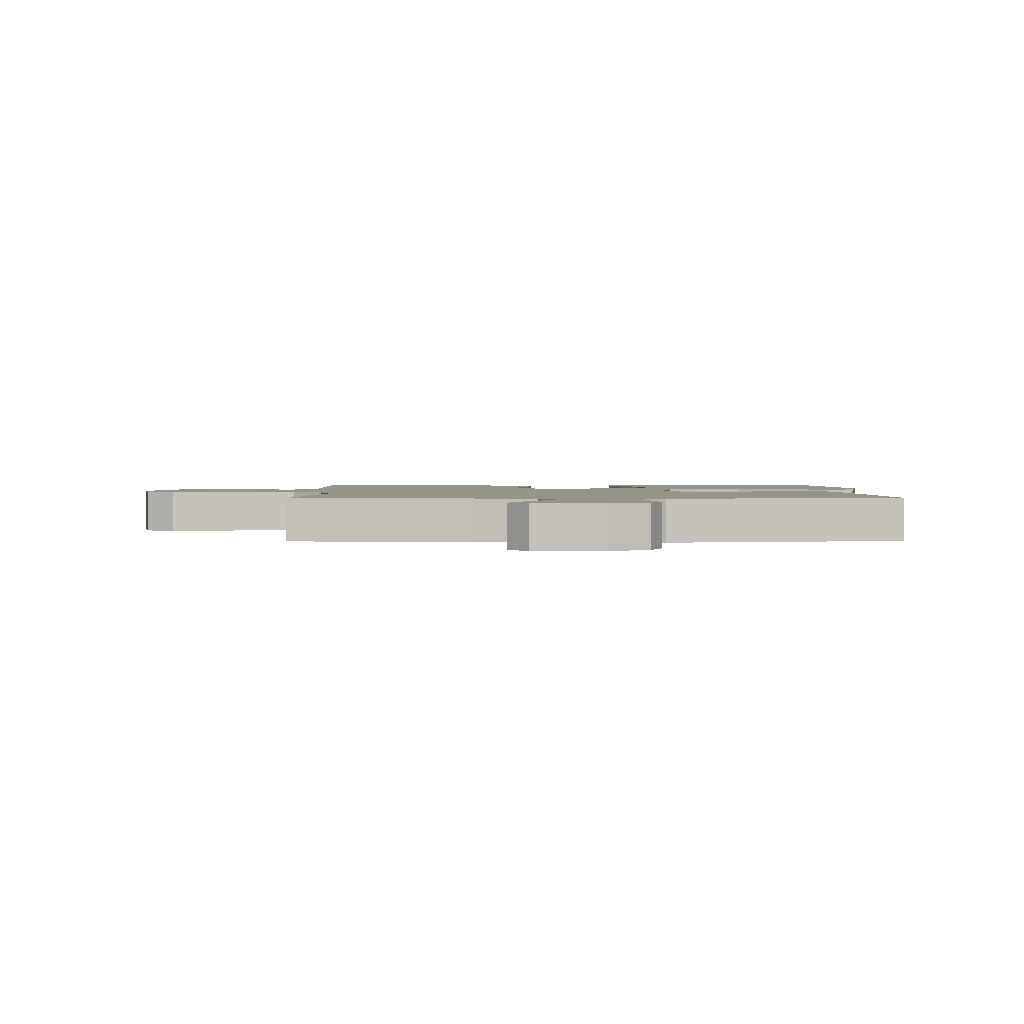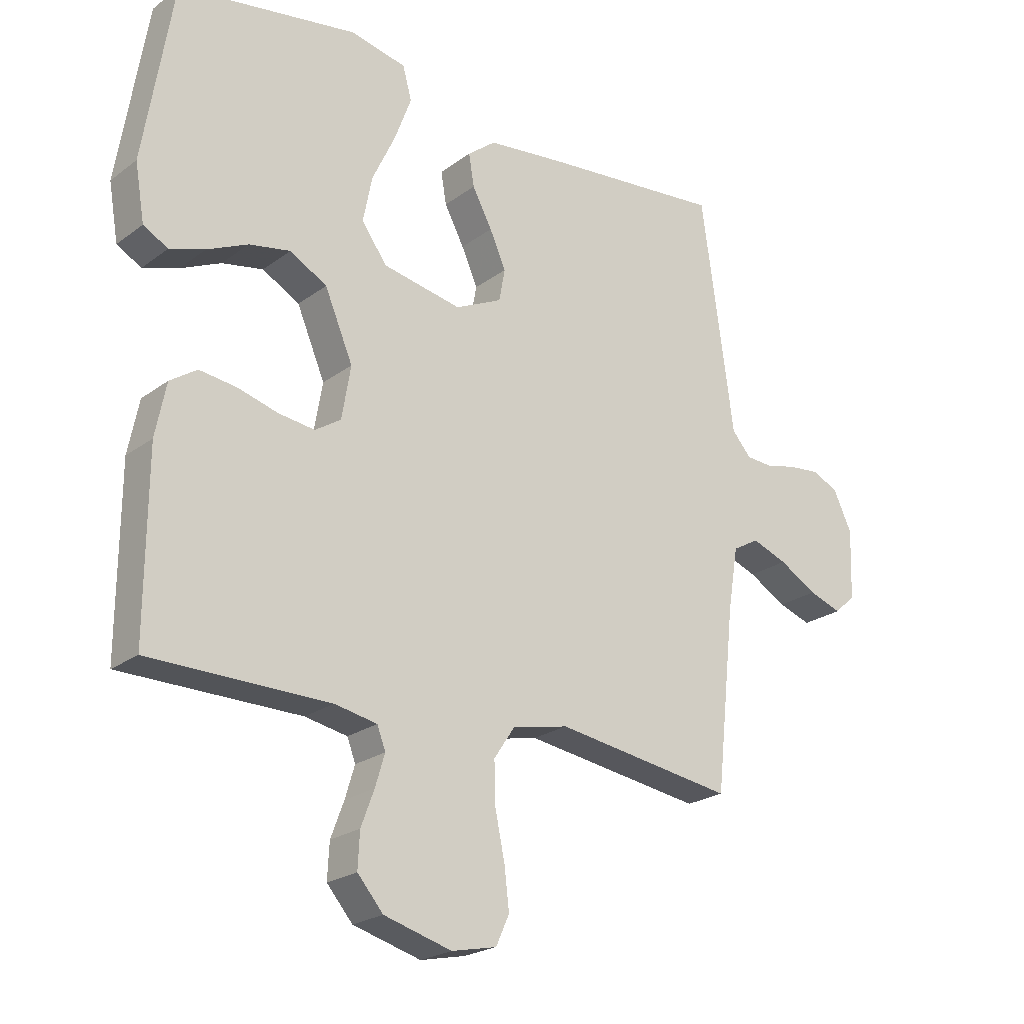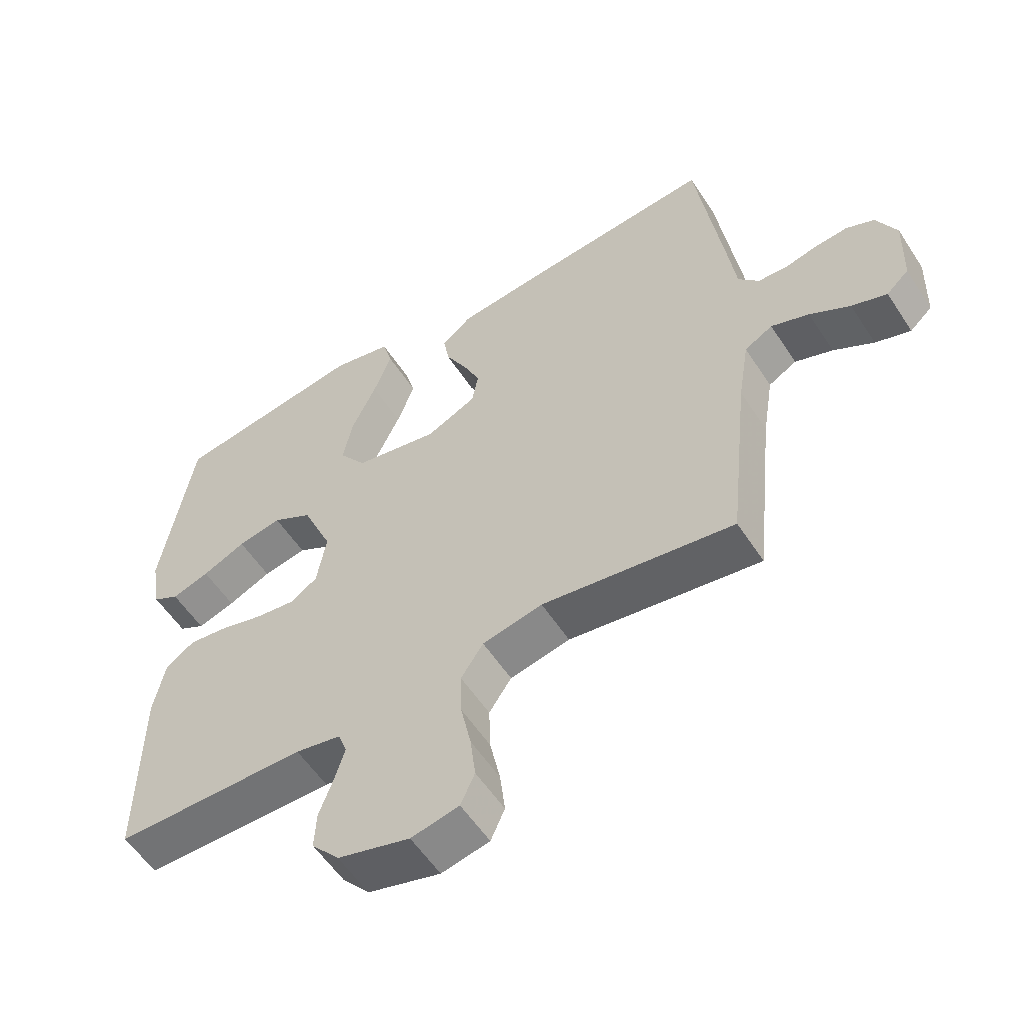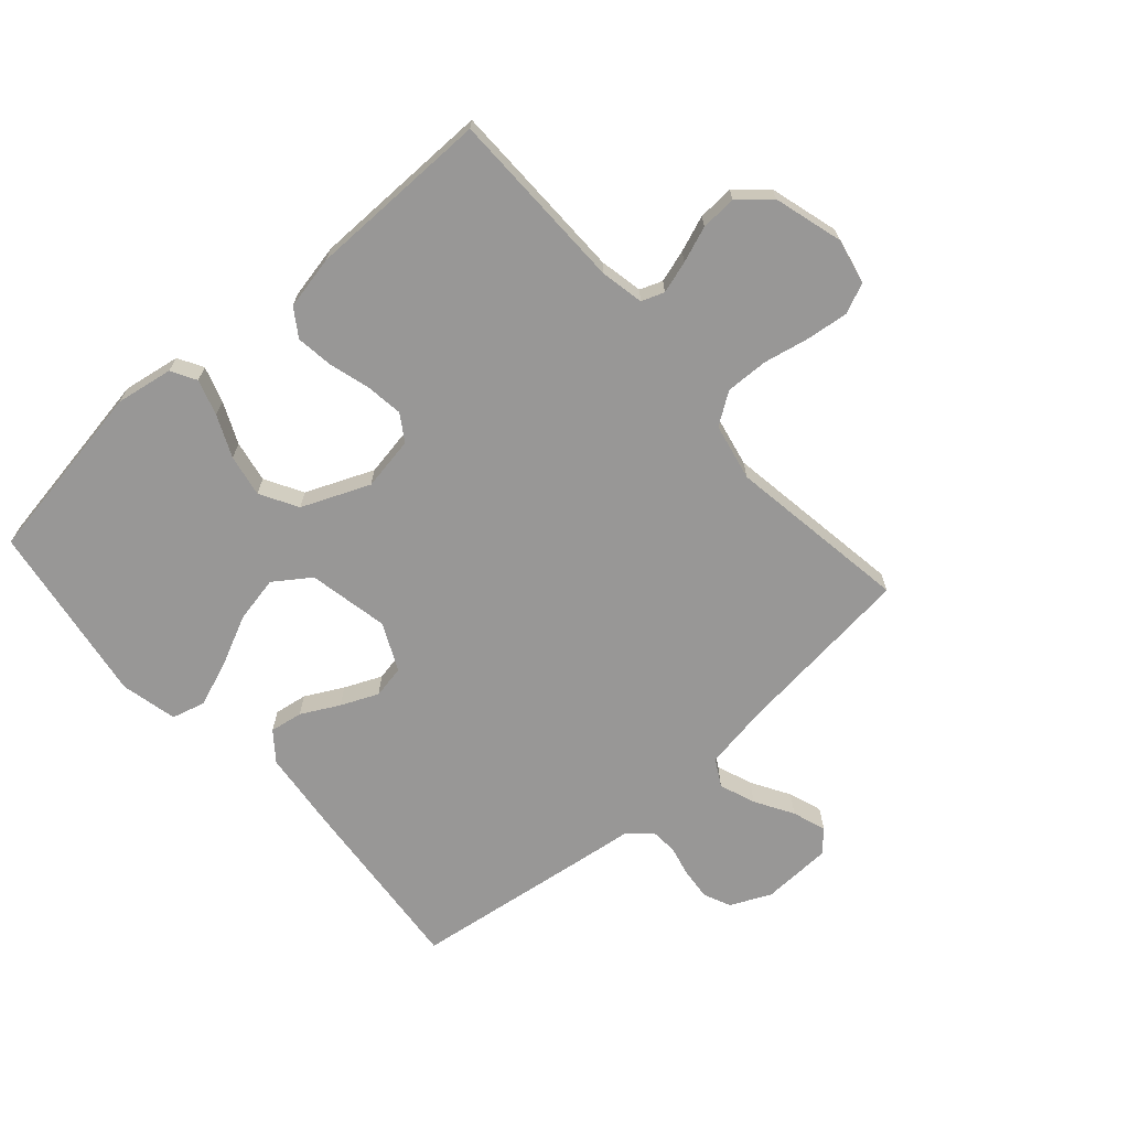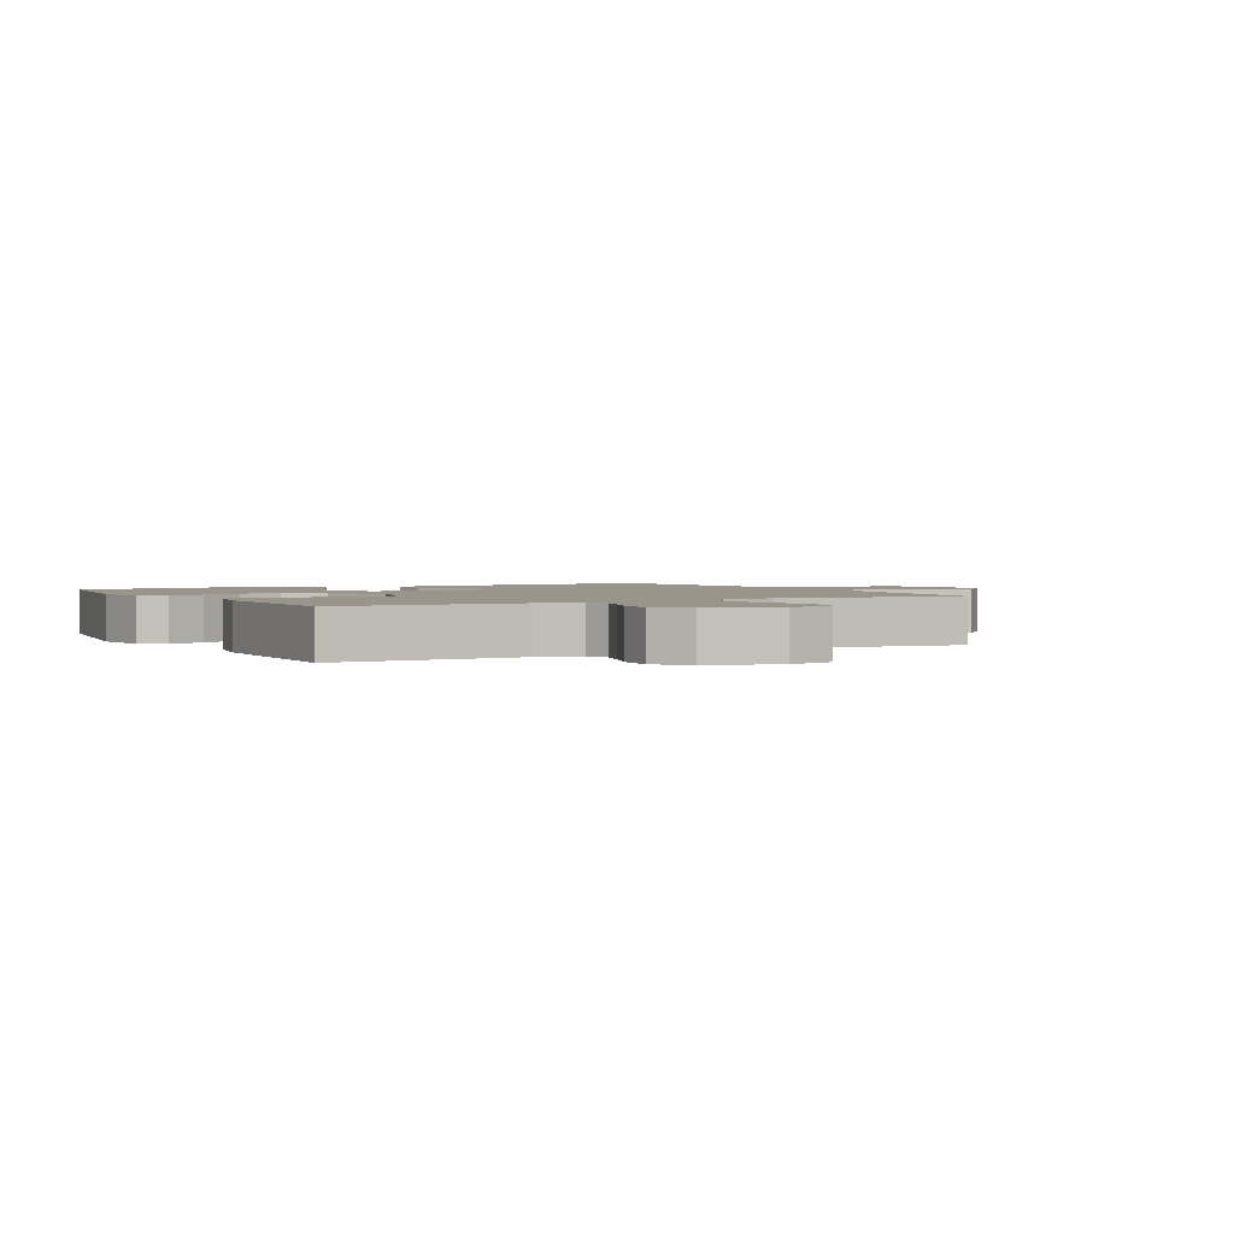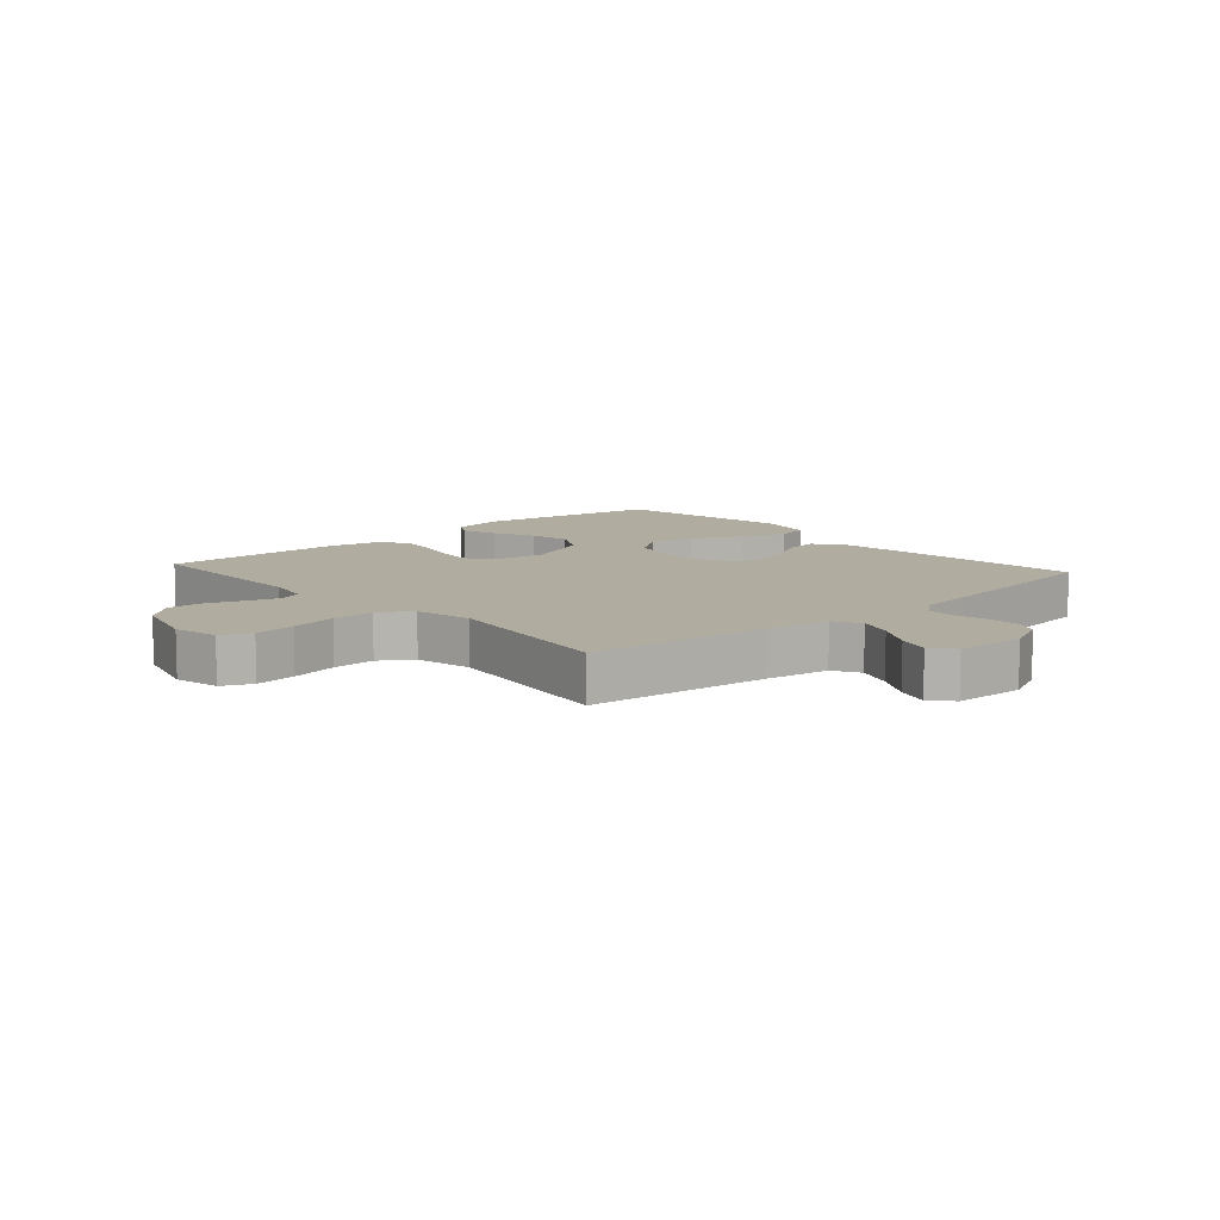
<metadata>
{"format":"obj","ext":"obj","renderer":"f3d","projection":"perspective","resolution":1024,"background":"white","views":[{"elev":1.9,"azim":-90.9,"up":"+Y"},{"elev":-22.6,"azim":141.5,"up":"+Z"},{"elev":-56.2,"azim":-147.3,"up":"+Z"},{"elev":-68.3,"azim":131.6,"up":"+Y"},{"elev":2.0,"azim":151.3,"up":"+Y"},{"elev":9.9,"azim":-131.6,"up":"+Y"}]}
</metadata>
<code>
v 0.5 0.07 0.5
v 0.549 0.07 0.2
v 0.533 0.07 0.106
v 0.492 0.07 0.083
v 0.433 0.07 0.102
v 0.365 0.07 0.133
v 0.296 0.07 0.146
v 0.234 0.07 0.111
v 0.187 0.07 0
v 0.202 0.07 -0.088
v 0.245 0.07 -0.116
v 0.306 0.07 -0.108
v 0.373 0.07 -0.089
v 0.435 0.07 -0.081
v 0.48 0.07 -0.111
v 0.498 0.07 -0.2
v 0.5 0.07 -0.5
v 0.2 0.07 -0.503
v 0.129 0.07 -0.517
v 0.115 0.07 -0.554
v 0.131 0.07 -0.607
v 0.153 0.07 -0.666
v 0.156 0.07 -0.725
v 0.113 0.07 -0.775
v 0 0.07 -0.807
v -0.075 0.07 -0.791
v -0.097 0.07 -0.742
v -0.089 0.07 -0.674
v -0.073 0.07 -0.597
v -0.071 0.07 -0.527
v -0.106 0.07 -0.475
v -0.2 0.07 -0.455
v -0.5 0.07 -0.5
v -0.532 0.07 -0.2
v -0.549 0.07 -0.095
v -0.593 0.07 -0.07
v -0.652 0.07 -0.092
v -0.715 0.07 -0.129
v -0.77 0.07 -0.148
v -0.805 0.07 -0.116
v -0.809 0.07 0
v -0.778 0.07 0.066
v -0.734 0.07 0.086
v -0.682 0.07 0.081
v -0.631 0.07 0.069
v -0.586 0.07 0.072
v -0.554 0.07 0.109
v -0.542 0.07 0.2
v -0.5 0.07 0.5
v -0.2 0.07 0.472
v -0.066 0.07 0.457
v -0.019 0.07 0.42
v -0.028 0.07 0.366
v -0.061 0.07 0.304
v -0.088 0.07 0.243
v -0.078 0.07 0.189
v 0 0.07 0.152
v 0.132 0.07 0.178
v 0.174 0.07 0.237
v 0.159 0.07 0.313
v 0.12 0.07 0.396
v 0.092 0.07 0.471
v 0.107 0.07 0.526
v 0.2 0.07 0.547
v 0.5 0 0.5
v 0.549 0 0.2
v 0.533 0 0.106
v 0.492 0 0.083
v 0.433 0 0.102
v 0.365 0 0.133
v 0.296 0 0.146
v 0.234 0 0.111
v 0.187 0 0
v 0.202 0 -0.088
v 0.245 0 -0.116
v 0.306 0 -0.108
v 0.373 0 -0.089
v 0.435 0 -0.081
v 0.48 0 -0.111
v 0.498 0 -0.2
v 0.5 0 -0.5
v 0.2 0 -0.503
v 0.129 0 -0.517
v 0.115 0 -0.554
v 0.131 0 -0.607
v 0.153 0 -0.666
v 0.156 0 -0.725
v 0.113 0 -0.775
v 0 0 -0.807
v -0.075 0 -0.791
v -0.097 0 -0.742
v -0.089 0 -0.674
v -0.073 0 -0.597
v -0.071 0 -0.527
v -0.106 0 -0.475
v -0.2 0 -0.455
v -0.5 0 -0.5
v -0.532 0 -0.2
v -0.549 0 -0.095
v -0.593 0 -0.07
v -0.652 0 -0.092
v -0.715 0 -0.129
v -0.77 0 -0.148
v -0.805 0 -0.116
v -0.809 0 0
v -0.778 0 0.066
v -0.734 0 0.086
v -0.682 0 0.081
v -0.631 0 0.069
v -0.586 0 0.072
v -0.554 0 0.109
v -0.542 0 0.2
v -0.5 0 0.5
v -0.2 0 0.472
v -0.066 0 0.457
v -0.019 0 0.42
v -0.028 0 0.366
v -0.061 0 0.304
v -0.088 0 0.243
v -0.078 0 0.189
v 0 0 0.152
v 0.132 0 0.178
v 0.174 0 0.237
v 0.159 0 0.313
v 0.12 0 0.396
v 0.092 0 0.471
v 0.107 0 0.526
v 0.2 0 0.547
f 60 61 62 63
f 60 63 64 1
f 51 52 53 54
f 51 54 55
f 50 51 55
f 47 48 49 50
f 46 47 50 55
f 42 43 44 45
f 40 41 42 45
f 40 45 46
f 37 38 39 40
f 36 37 40 46
f 35 36 46 55
f 32 33 34
f 31 32 34 35
f 26 27 28 29
f 26 29 30
f 25 26 30
f 24 25 30
f 21 22 23 24
f 20 21 24 30
f 19 20 30 31
f 15 16 17 18
f 12 13 14 15
f 11 12 15 18
f 10 11 18 19
f 3 4 5 6
f 3 6 7
f 2 3 7
f 59 60 1 2
f 58 59 2 7
f 57 58 7 8
f 31 35 55 56
f 31 56 57
f 9 10 19 31
f 8 9 31 57
f 127 126 125 124
f 65 128 127 124
f 118 117 116 115
f 119 118 115
f 119 115 114
f 114 113 112 111
f 119 114 111 110
f 109 108 107 106
f 109 106 105 104
f 110 109 104
f 104 103 102 101
f 110 104 101 100
f 119 110 100 99
f 98 97 96
f 99 98 96 95
f 93 92 91 90
f 94 93 90
f 94 90 89
f 94 89 88
f 88 87 86 85
f 94 88 85 84
f 95 94 84 83
f 82 81 80 79
f 79 78 77 76
f 82 79 76 75
f 83 82 75 74
f 70 69 68 67
f 71 70 67
f 71 67 66
f 66 65 124 123
f 71 66 123 122
f 72 71 122 121
f 120 119 99 95
f 121 120 95
f 95 83 74 73
f 121 95 73 72
f 1 65 66 2
f 2 66 67 3
f 3 67 68 4
f 4 68 69 5
f 5 69 70 6
f 6 70 71 7
f 7 71 72 8
f 8 72 73 9
f 9 73 74 10
f 10 74 75 11
f 11 75 76 12
f 12 76 77 13
f 13 77 78 14
f 14 78 79 15
f 15 79 80 16
f 16 80 81 17
f 17 81 82 18
f 18 82 83 19
f 19 83 84 20
f 20 84 85 21
f 21 85 86 22
f 22 86 87 23
f 23 87 88 24
f 24 88 89 25
f 25 89 90 26
f 26 90 91 27
f 27 91 92 28
f 28 92 93 29
f 29 93 94 30
f 30 94 95 31
f 31 95 96 32
f 32 96 97 33
f 33 97 98 34
f 34 98 99 35
f 35 99 100 36
f 36 100 101 37
f 37 101 102 38
f 38 102 103 39
f 39 103 104 40
f 40 104 105 41
f 41 105 106 42
f 42 106 107 43
f 43 107 108 44
f 44 108 109 45
f 45 109 110 46
f 46 110 111 47
f 47 111 112 48
f 48 112 113 49
f 49 113 114 50
f 50 114 115 51
f 51 115 116 52
f 52 116 117 53
f 53 117 118 54
f 54 118 119 55
f 55 119 120 56
f 56 120 121 57
f 57 121 122 58
f 58 122 123 59
f 59 123 124 60
f 60 124 125 61
f 61 125 126 62
f 62 126 127 63
f 63 127 128 64
f 64 128 65 1

</code>
